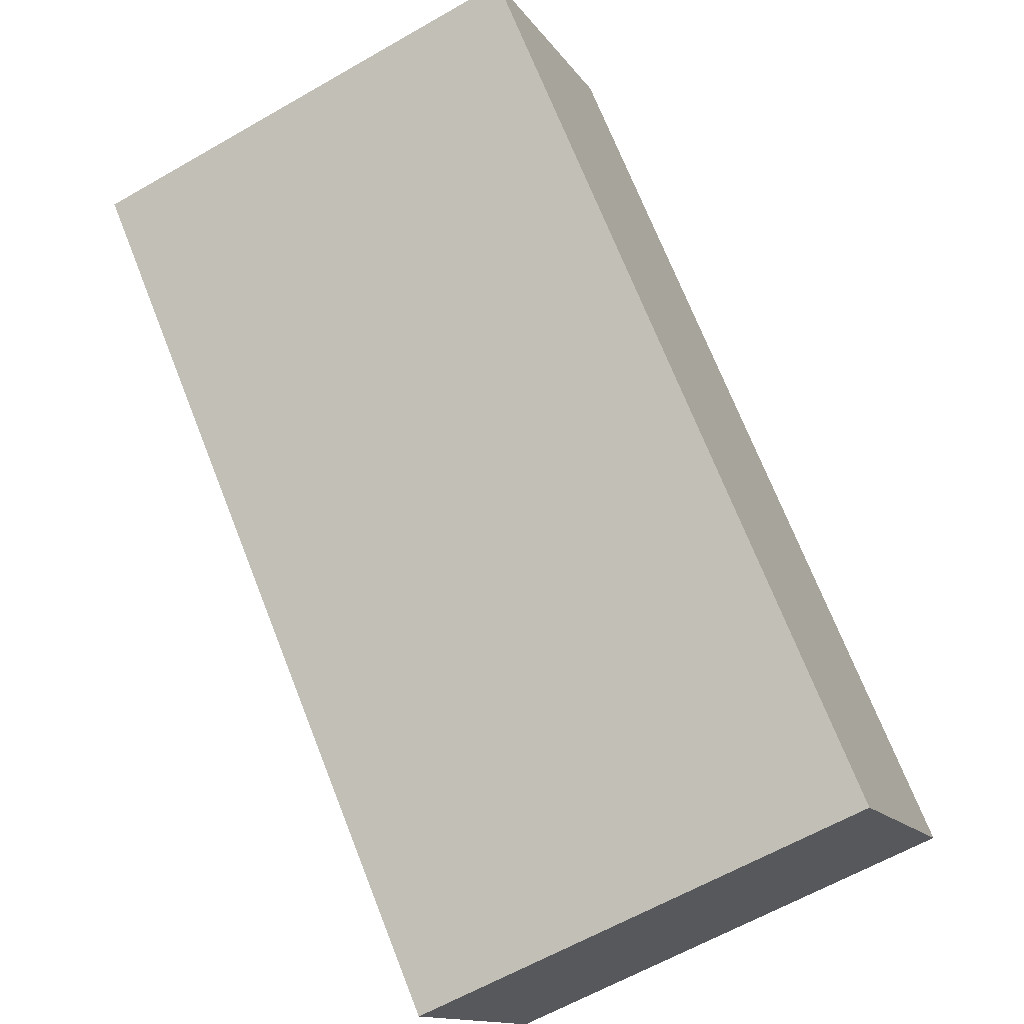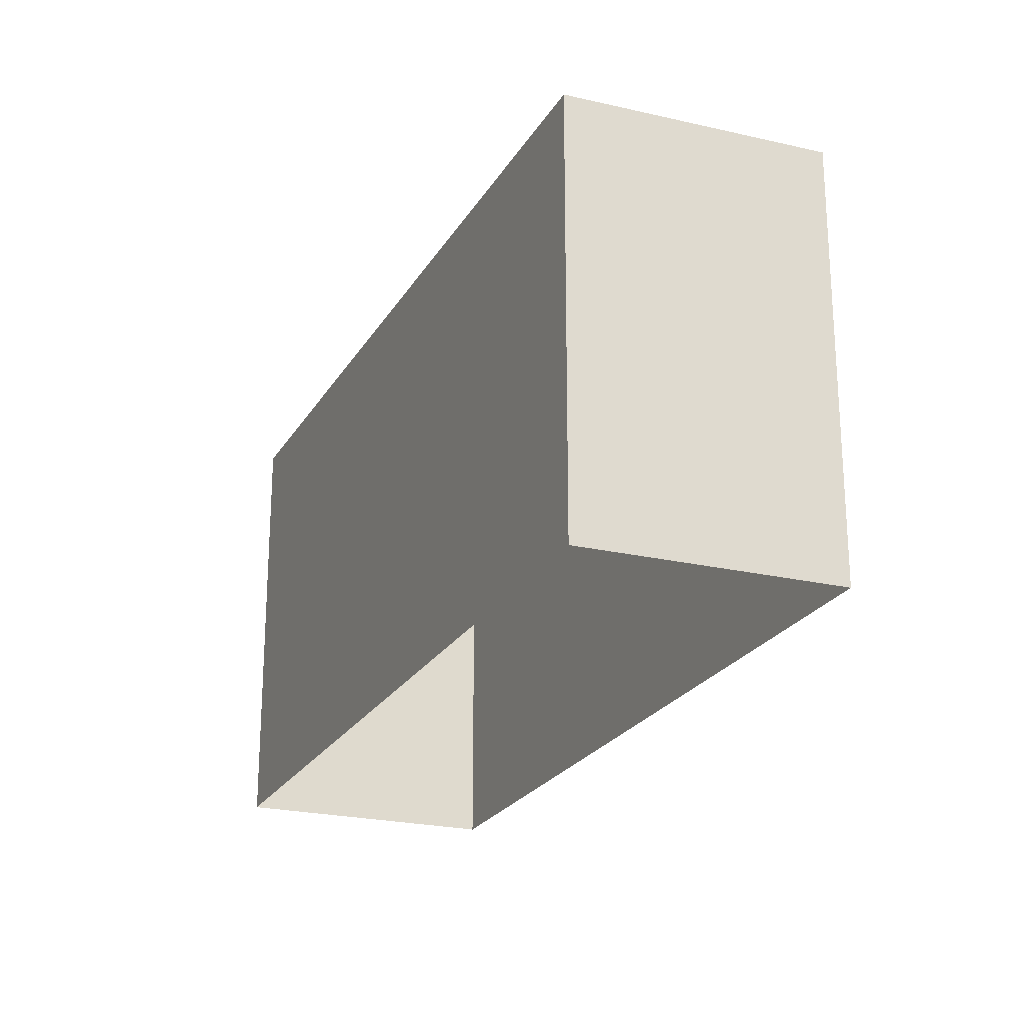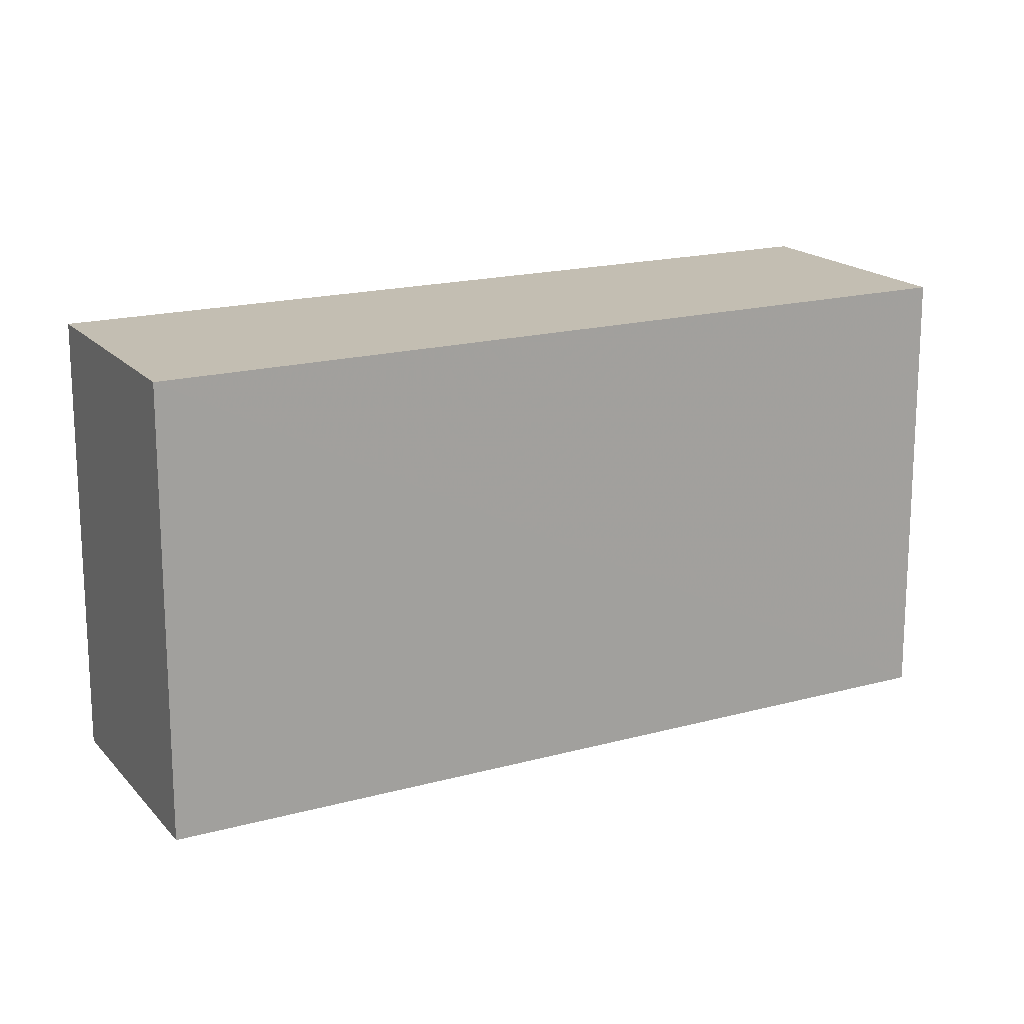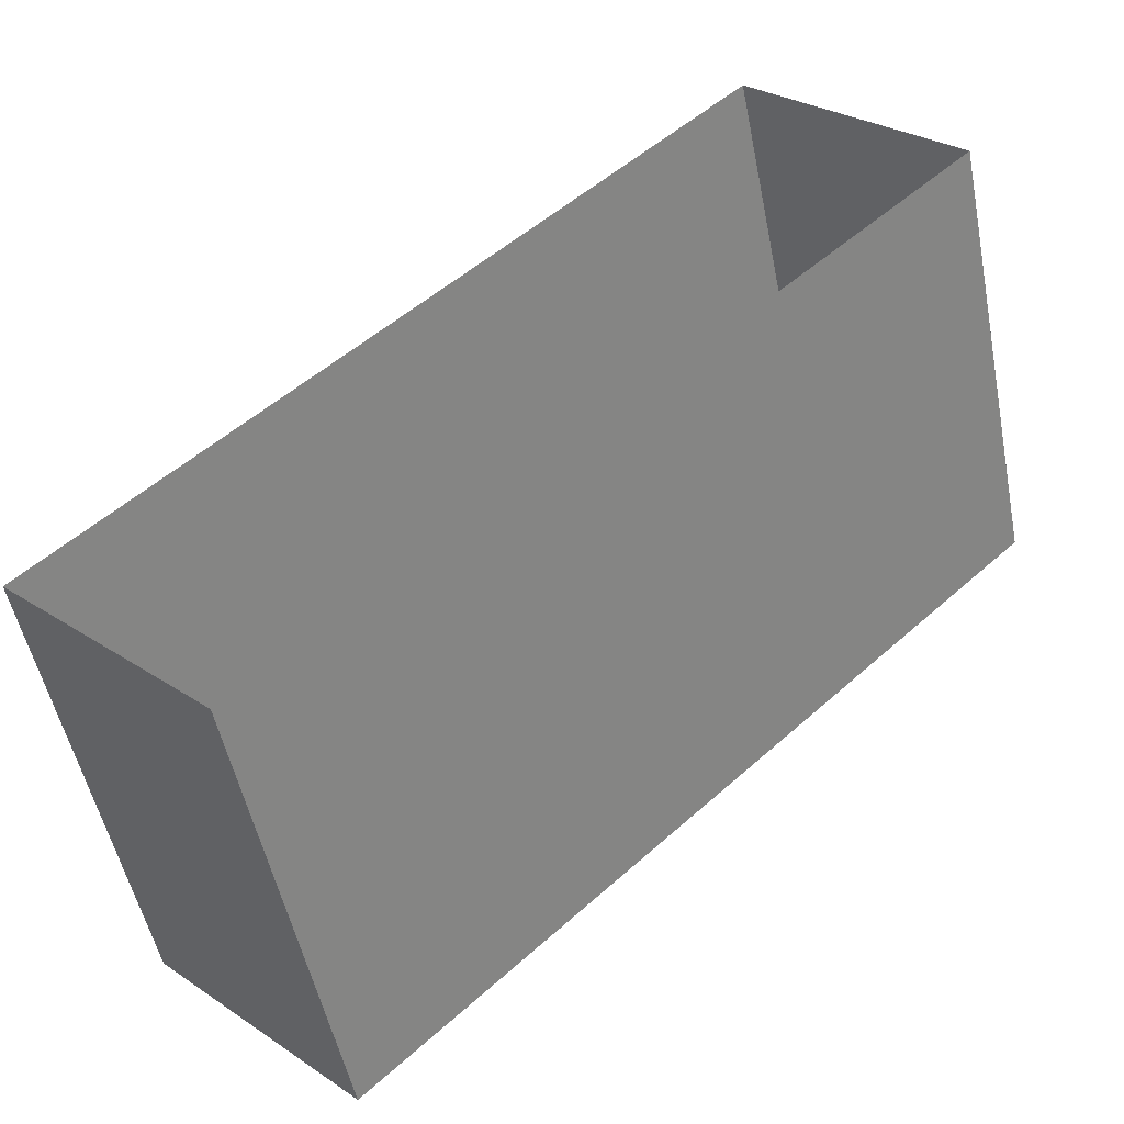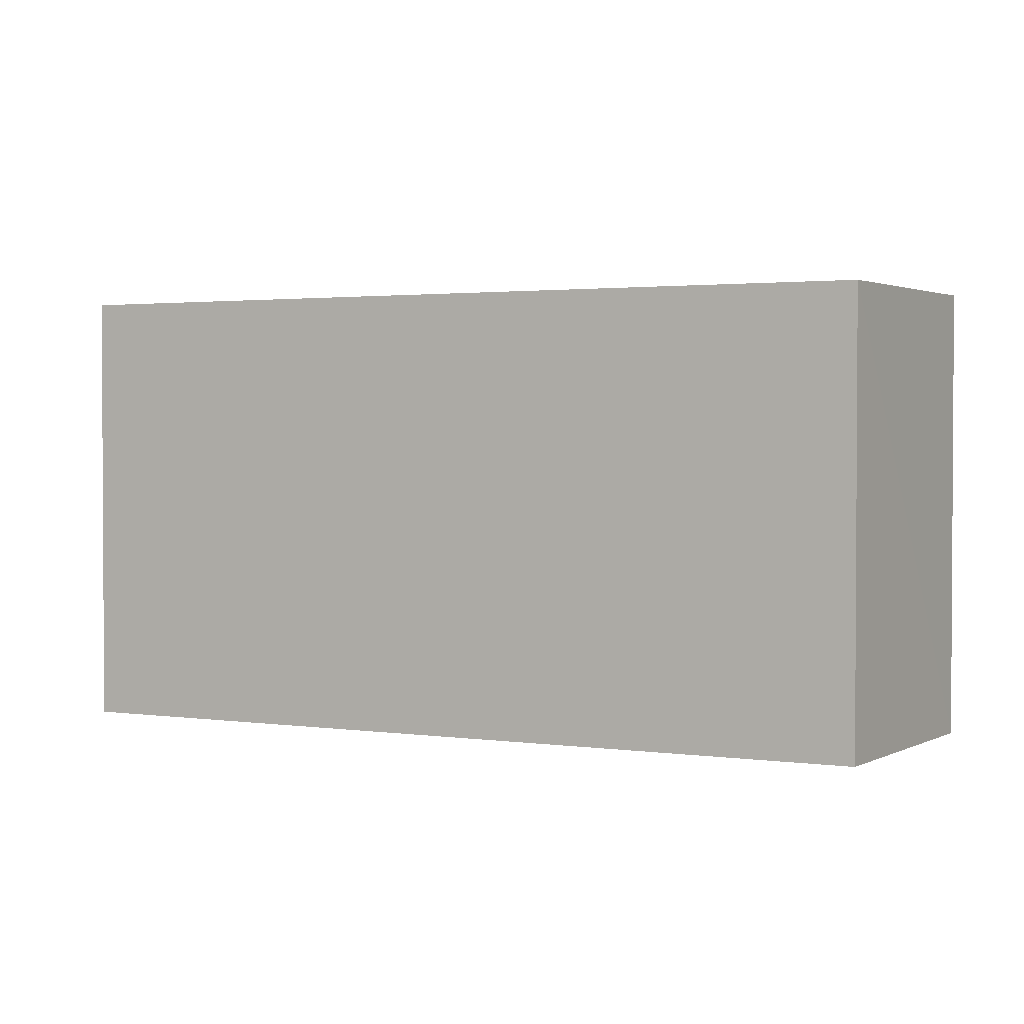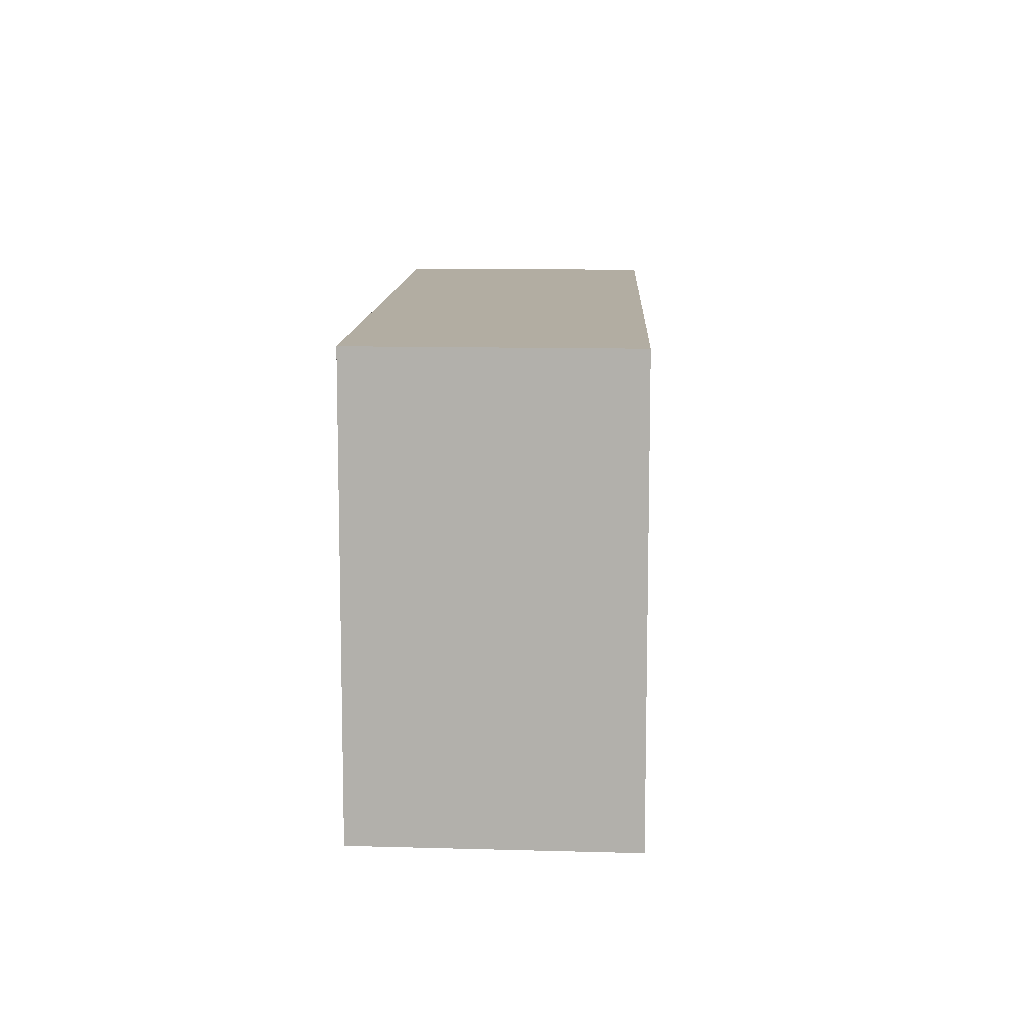
<metadata>
{"format":"obj","ext":"obj","renderer":"f3d","projection":"perspective","resolution":1024,"background":"white","views":[{"elev":-62.1,"azim":-59.7,"up":"+Y"},{"elev":-23.4,"azim":-157.0,"up":"+Z"},{"elev":17.3,"azim":107.5,"up":"+Z"},{"elev":-51.2,"azim":-168.8,"up":"+Y"},{"elev":2.0,"azim":-15.6,"up":"+Z"},{"elev":10.6,"azim":48.6,"up":"+Z"}]}
</metadata>
<code>
v -5832 -3.666e+04 2.018
v -5826 -3.667e+04 2.014
v -5834 -3.666e+04 2.017
v -5824 -3.666e+04 2.015
v -5826 -3.667e+04 7.608
v -5832 -3.666e+04 7.611
v -5834 -3.666e+04 7.611
v -5824 -3.666e+04 7.608
f 1 2 3
f 1 4 2
f 5 6 7
f 5 8 6
f 7 1 3
f 7 6 1
f 8 4 1
f 6 8 1
f 5 2 4
f 8 5 4
f 5 3 2
f 5 7 3

</code>
